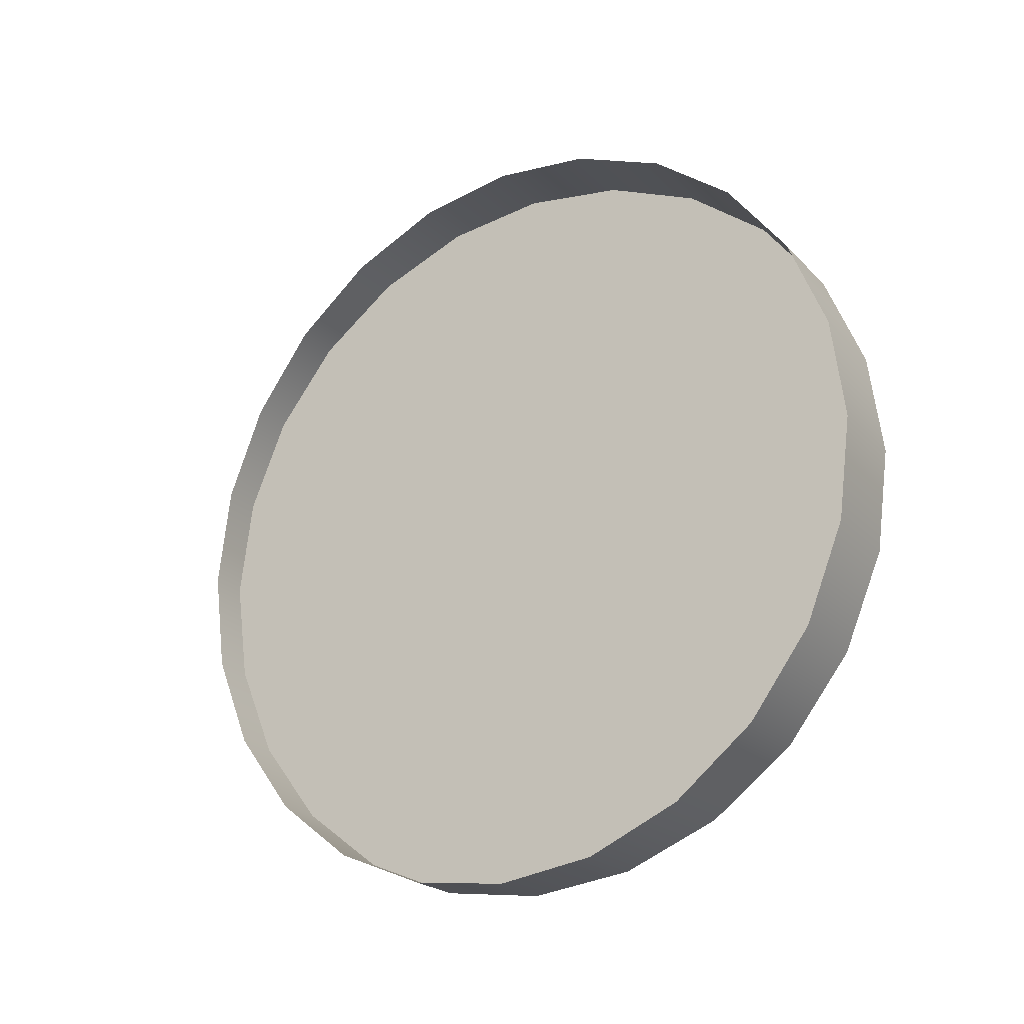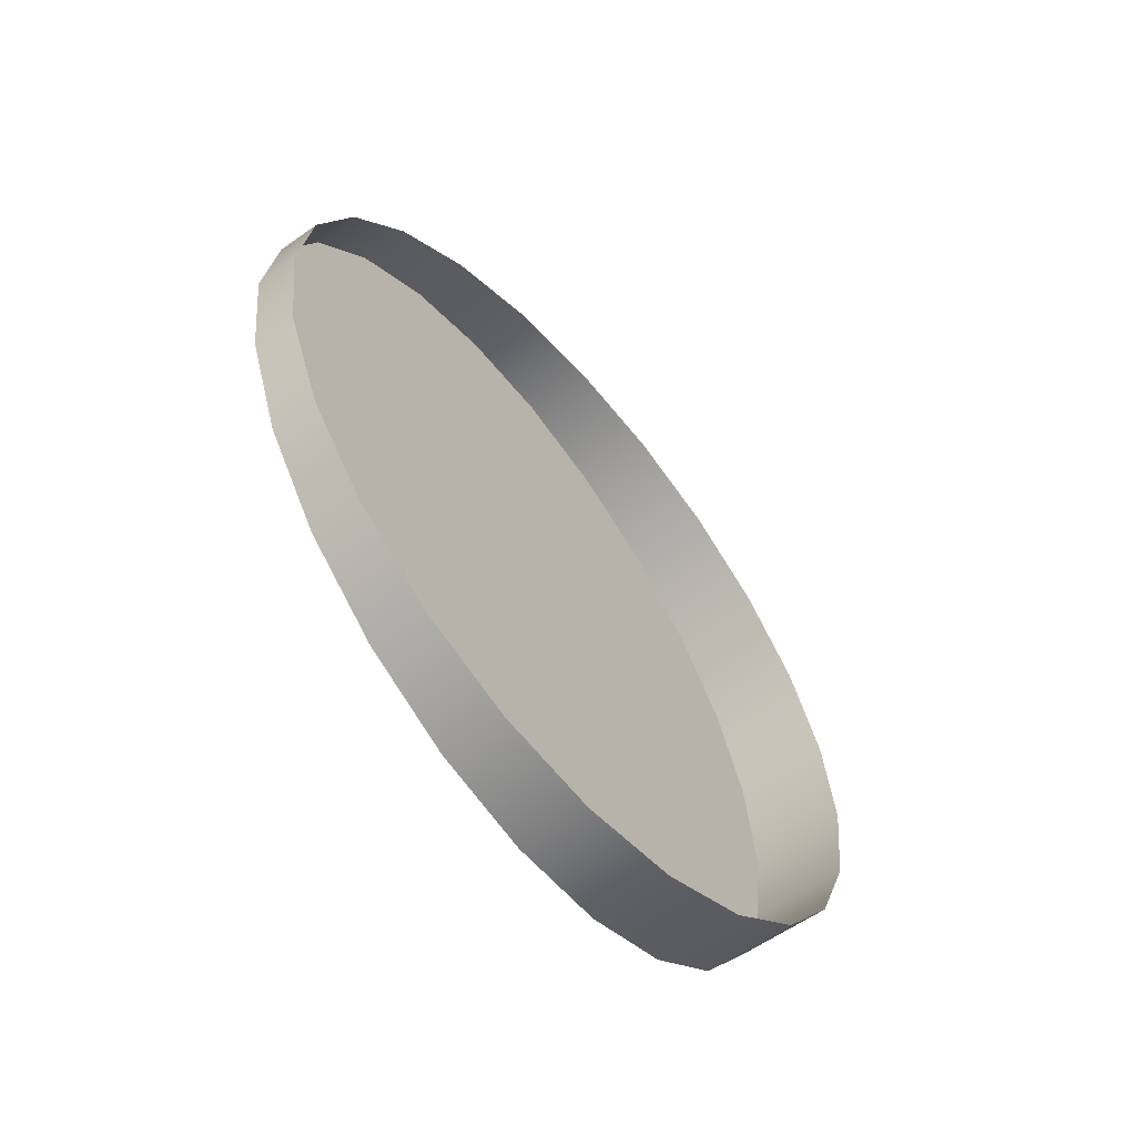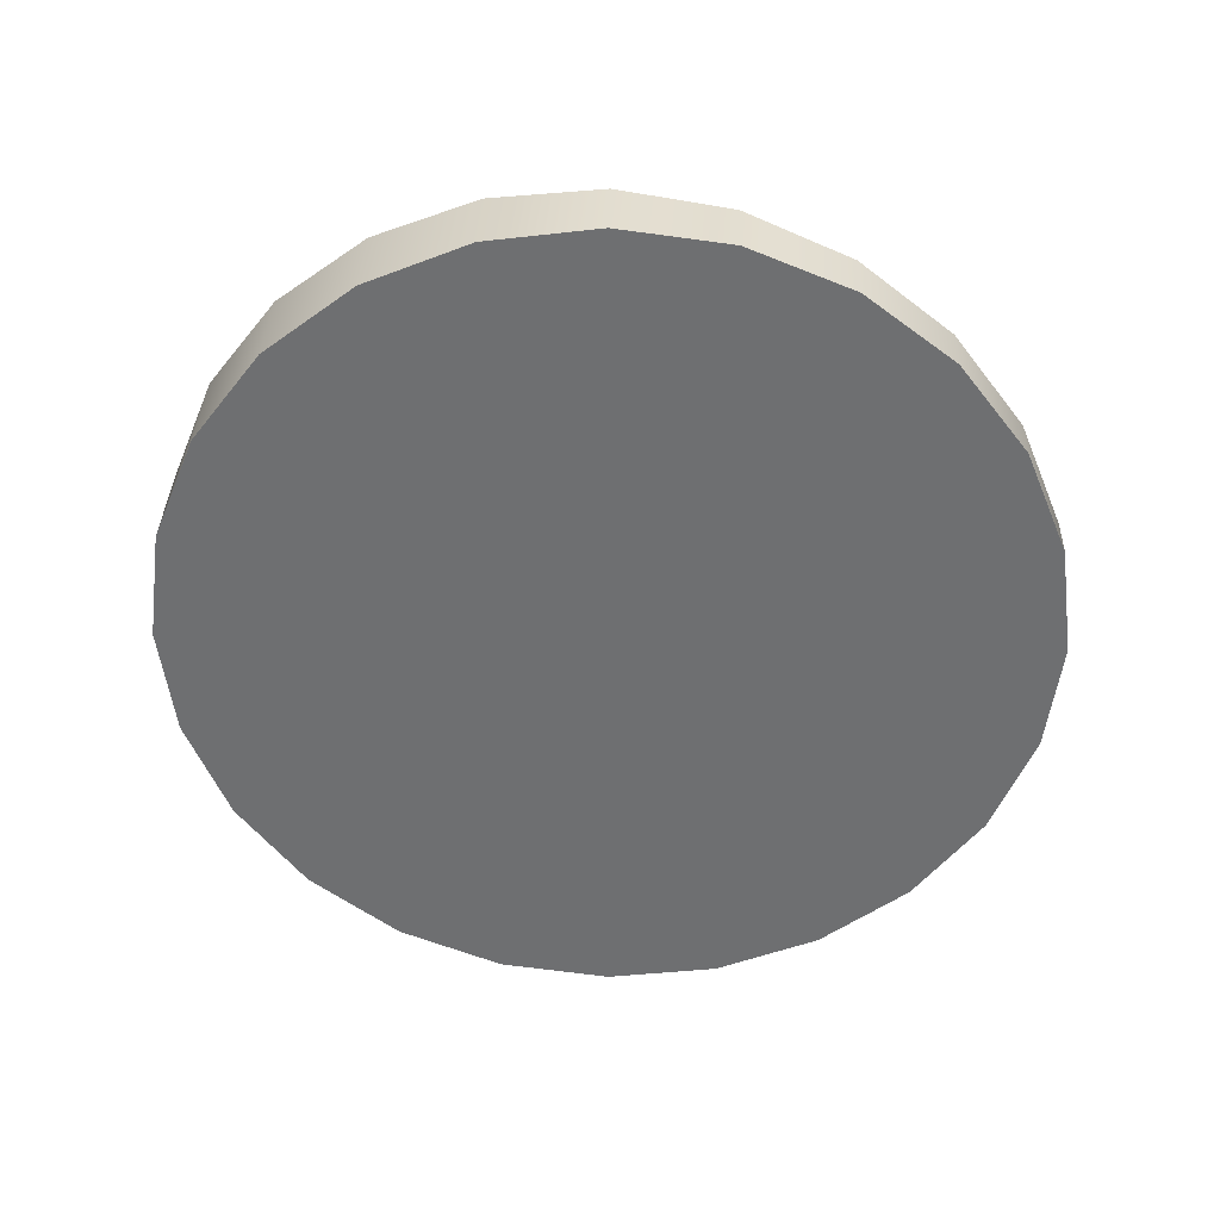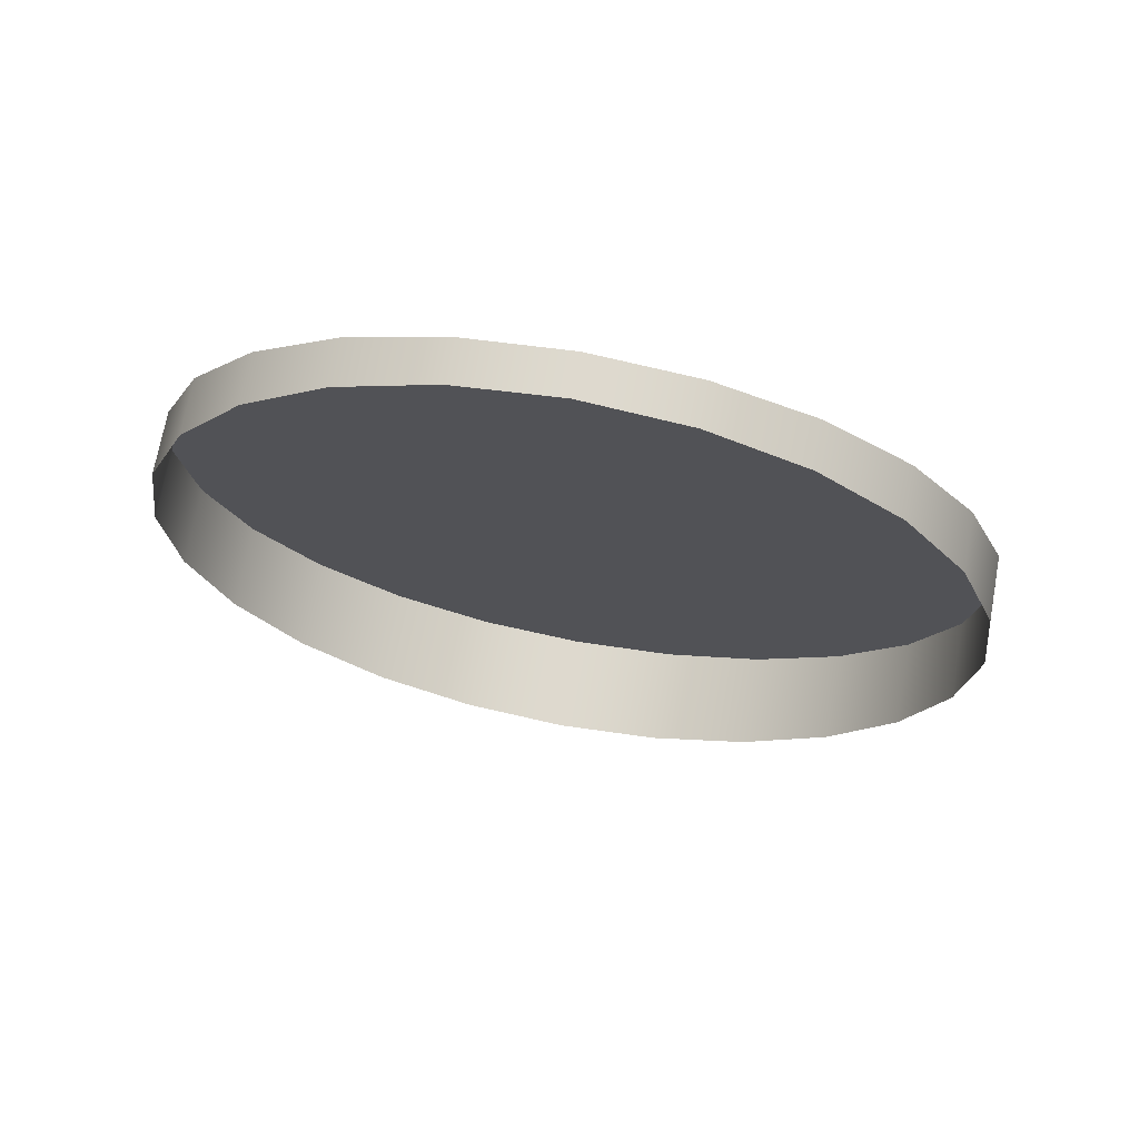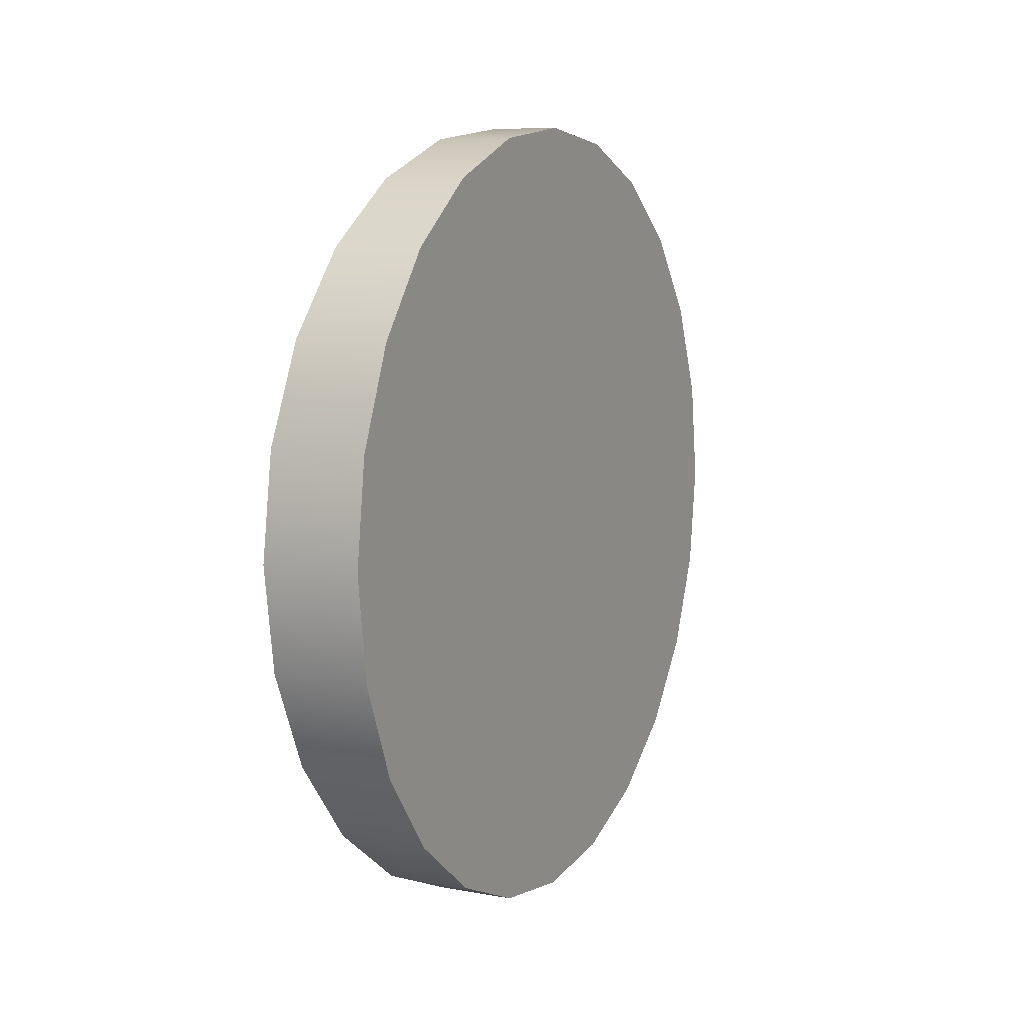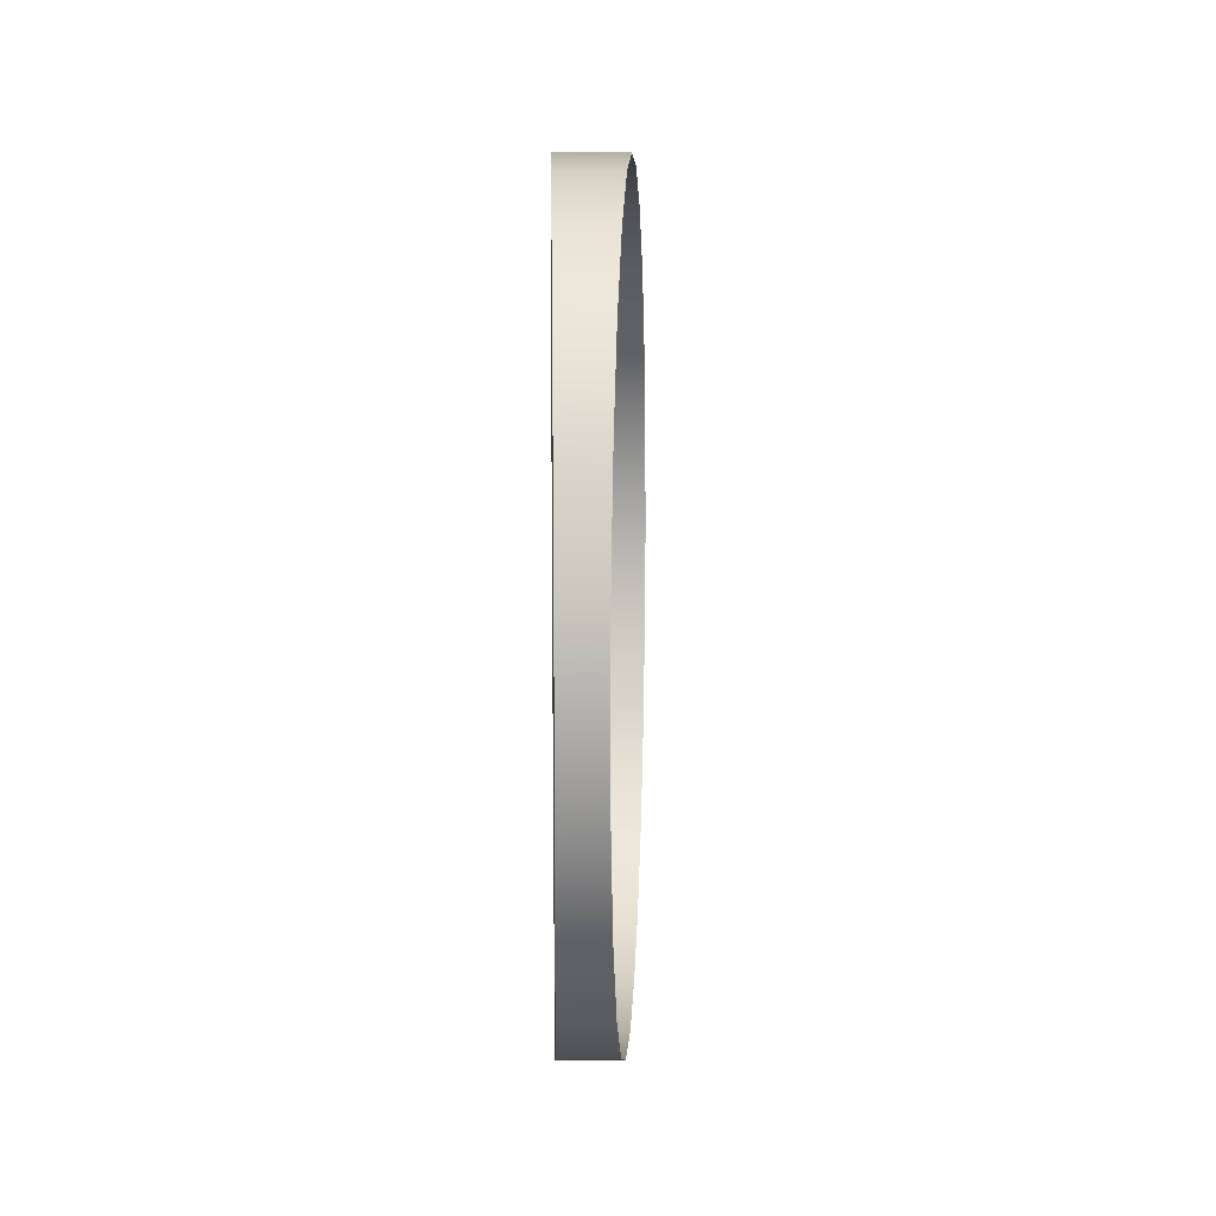
<metadata>
{"format":"obj","ext":"obj","renderer":"f3d","projection":"perspective","resolution":1024,"background":"white","views":[{"elev":-21.9,"azim":120.7,"up":"+Y"},{"elev":-59.5,"azim":36.1,"up":"+Y"},{"elev":35.3,"azim":-88.3,"up":"+Y"},{"elev":71.5,"azim":100.5,"up":"+Z"},{"elev":8.2,"azim":-153.3,"up":"+Y"},{"elev":11.3,"azim":-1.4,"up":"+Y"}]}
</metadata>
<code>
o #ID2430
v -0.4687 0.1131 -0.3638
v -0.4695 0.1125 -0.3652
v -0.4686 0.1125 -0.3652
v -0.4695 0.1131 -0.3638
v -0.4695 0.1131 -0.3638
v -0.4687 0.1131 -0.3638
v -0.4695 0.1125 -0.3652
v -0.4686 0.1125 -0.3652
v -0.4695 0.1123 -0.3667
v -0.4685 0.1123 -0.3667
v -0.4695 0.1123 -0.3667
v -0.4685 0.1123 -0.3667
v -0.4688 0.114 -0.3625
v -0.4695 0.114 -0.3625
v -0.4695 0.114 -0.3625
v -0.4688 0.114 -0.3625
v -0.4695 0.1166 -0.3723
v -0.4695 0.1197 -0.3723
v -0.4695 0.1182 -0.3725
v -0.4695 0.1152 -0.3717
v -0.4695 0.1211 -0.3717
v -0.4695 0.114 -0.3708
v -0.4695 0.1223 -0.3708
v -0.4695 0.1131 -0.3696
v -0.4695 0.1232 -0.3696
v -0.4695 0.1125 -0.3682
v -0.4695 0.1238 -0.3682
v -0.4695 0.1123 -0.3667
v -0.4695 0.124 -0.3667
v -0.4695 0.1125 -0.3652
v -0.4695 0.1238 -0.3652
v -0.4695 0.1131 -0.3638
v -0.4695 0.1232 -0.3638
v -0.4695 0.114 -0.3625
v -0.4695 0.1223 -0.3625
v -0.4695 0.1152 -0.3616
v -0.4695 0.1211 -0.3616
v -0.4695 0.1166 -0.361
v -0.4695 0.1197 -0.361
v -0.4695 0.1182 -0.3608
v -0.4695 0.1182 -0.3608
v -0.4695 0.1166 -0.361
v -0.4695 0.1197 -0.361
v -0.4695 0.1211 -0.3616
v -0.4695 0.1152 -0.3616
v -0.4695 0.1223 -0.3625
v -0.4695 0.114 -0.3625
v -0.4695 0.1232 -0.3638
v -0.4695 0.1131 -0.3638
v -0.4695 0.1238 -0.3652
v -0.4695 0.1125 -0.3652
v -0.4695 0.124 -0.3667
v -0.4695 0.1123 -0.3667
v -0.4695 0.1238 -0.3682
v -0.4695 0.1125 -0.3682
v -0.4695 0.1232 -0.3696
v -0.4695 0.1131 -0.3696
v -0.4695 0.1223 -0.3708
v -0.4695 0.114 -0.3708
v -0.4695 0.1211 -0.3717
v -0.4695 0.1152 -0.3717
v -0.4695 0.1197 -0.3723
v -0.4695 0.1166 -0.3723
v -0.4695 0.1182 -0.3725
v -0.4695 0.1125 -0.3682
v -0.4684 0.1125 -0.3682
v -0.4695 0.1125 -0.3682
v -0.4684 0.1125 -0.3682
v -0.4695 0.1152 -0.3616
v -0.4689 0.1152 -0.3616
v -0.4689 0.1152 -0.3616
v -0.4695 0.1152 -0.3616
v -0.4695 0.1166 -0.3723
v -0.4681 0.1152 -0.3717
v -0.4695 0.1152 -0.3717
v -0.4681 0.1166 -0.3723
v -0.4681 0.1166 -0.3723
v -0.4695 0.1166 -0.3723
v -0.4681 0.1152 -0.3717
v -0.4695 0.1152 -0.3717
v -0.4682 0.114 -0.3708
v -0.4695 0.114 -0.3708
v -0.4682 0.114 -0.3708
v -0.4695 0.114 -0.3708
v -0.4683 0.1131 -0.3696
v -0.4695 0.1131 -0.3696
v -0.4695 0.1131 -0.3696
v -0.4683 0.1131 -0.3696
v -0.4695 0.1166 -0.361
v -0.4689 0.1166 -0.361
v -0.4689 0.1166 -0.361
v -0.4695 0.1166 -0.361
v -0.4695 0.1182 -0.3608
v -0.4689 0.1182 -0.3608
v -0.4689 0.1182 -0.3608
v -0.4695 0.1182 -0.3608
v -0.4695 0.1197 -0.361
v -0.4689 0.1197 -0.361
v -0.4689 0.1197 -0.361
v -0.4695 0.1197 -0.361
v -0.4695 0.1211 -0.3616
v -0.4689 0.1211 -0.3616
v -0.4689 0.1211 -0.3616
v -0.4695 0.1211 -0.3616
v -0.4695 0.1223 -0.3625
v -0.4688 0.1223 -0.3625
v -0.4688 0.1223 -0.3625
v -0.4695 0.1223 -0.3625
v -0.4695 0.1232 -0.3638
v -0.4687 0.1232 -0.3638
v -0.4695 0.1232 -0.3638
v -0.4687 0.1232 -0.3638
v -0.4695 0.1238 -0.3652
v -0.4686 0.1238 -0.3652
v -0.4695 0.1238 -0.3652
v -0.4686 0.1238 -0.3652
v -0.4695 0.124 -0.3667
v -0.4685 0.124 -0.3667
v -0.4695 0.124 -0.3667
v -0.4685 0.124 -0.3667
v -0.4695 0.1238 -0.3682
v -0.4684 0.1238 -0.3682
v -0.4695 0.1238 -0.3682
v -0.4684 0.1238 -0.3682
v -0.4695 0.1232 -0.3696
v -0.4683 0.1232 -0.3696
v -0.4695 0.1232 -0.3696
v -0.4683 0.1232 -0.3696
v -0.4695 0.1223 -0.3708
v -0.4682 0.1223 -0.3708
v -0.4695 0.1223 -0.3708
v -0.4682 0.1223 -0.3708
v -0.4681 0.1211 -0.3717
v -0.4695 0.1211 -0.3717
v -0.4681 0.1211 -0.3717
v -0.4695 0.1211 -0.3717
v -0.4681 0.1197 -0.3723
v -0.4695 0.1197 -0.3723
v -0.4681 0.1197 -0.3723
v -0.4695 0.1197 -0.3723
v -0.4681 0.1182 -0.3725
v -0.4695 0.1182 -0.3725
v -0.4681 0.1182 -0.3725
v -0.4695 0.1182 -0.3725
f 1 2 3
f 2 1 4
f 5 6 7
f 8 7 6
f 3 9 10
f 9 3 2
f 7 8 11
f 12 11 8
f 13 4 1
f 4 13 14
f 15 16 5
f 6 5 16
f 17 18 19
f 18 17 20
f 18 20 21
f 21 20 22
f 21 22 23
f 23 22 24
f 23 24 25
f 25 24 26
f 25 26 27
f 27 26 28
f 27 28 29
f 29 28 30
f 29 30 31
f 31 30 32
f 31 32 33
f 33 32 34
f 33 34 35
f 35 34 36
f 35 36 37
f 37 36 38
f 37 38 39
f 39 38 40
f 41 42 43
f 43 42 44
f 42 45 44
f 44 45 46
f 45 47 46
f 46 47 48
f 47 49 48
f 48 49 50
f 49 51 50
f 50 51 52
f 51 53 52
f 52 53 54
f 53 55 54
f 54 55 56
f 55 57 56
f 56 57 58
f 57 59 58
f 58 59 60
f 59 61 60
f 60 61 62
f 61 63 62
f 64 62 63
f 10 65 66
f 65 10 9
f 11 12 67
f 68 67 12
f 13 69 14
f 69 13 70
f 71 16 72
f 15 72 16
f 73 74 75
f 74 73 76
f 77 78 79
f 80 79 78
f 75 81 82
f 81 75 74
f 79 80 83
f 84 83 80
f 85 82 81
f 82 85 86
f 87 88 84
f 83 84 88
f 66 86 85
f 86 66 65
f 67 68 87
f 88 87 68
f 70 89 69
f 89 70 90
f 91 71 92
f 72 92 71
f 90 93 89
f 93 90 94
f 95 91 96
f 92 96 91
f 94 97 93
f 97 94 98
f 99 95 100
f 96 100 95
f 98 101 97
f 101 98 102
f 103 99 104
f 100 104 99
f 102 105 101
f 105 102 106
f 107 103 108
f 104 108 103
f 109 106 110
f 106 109 105
f 108 111 107
f 112 107 111
f 113 110 114
f 110 113 109
f 111 115 112
f 116 112 115
f 117 114 118
f 114 117 113
f 115 119 116
f 120 116 119
f 121 118 122
f 118 121 117
f 119 123 120
f 124 120 123
f 125 122 126
f 122 125 121
f 123 127 124
f 128 124 127
f 129 126 130
f 126 129 125
f 127 131 128
f 132 128 131
f 129 133 134
f 133 129 130
f 132 131 135
f 136 135 131
f 134 137 138
f 137 134 133
f 135 136 139
f 140 139 136
f 138 141 142
f 141 138 137
f 139 140 143
f 144 143 140
f 142 76 73
f 76 142 141
f 143 144 77
f 78 77 144

</code>
